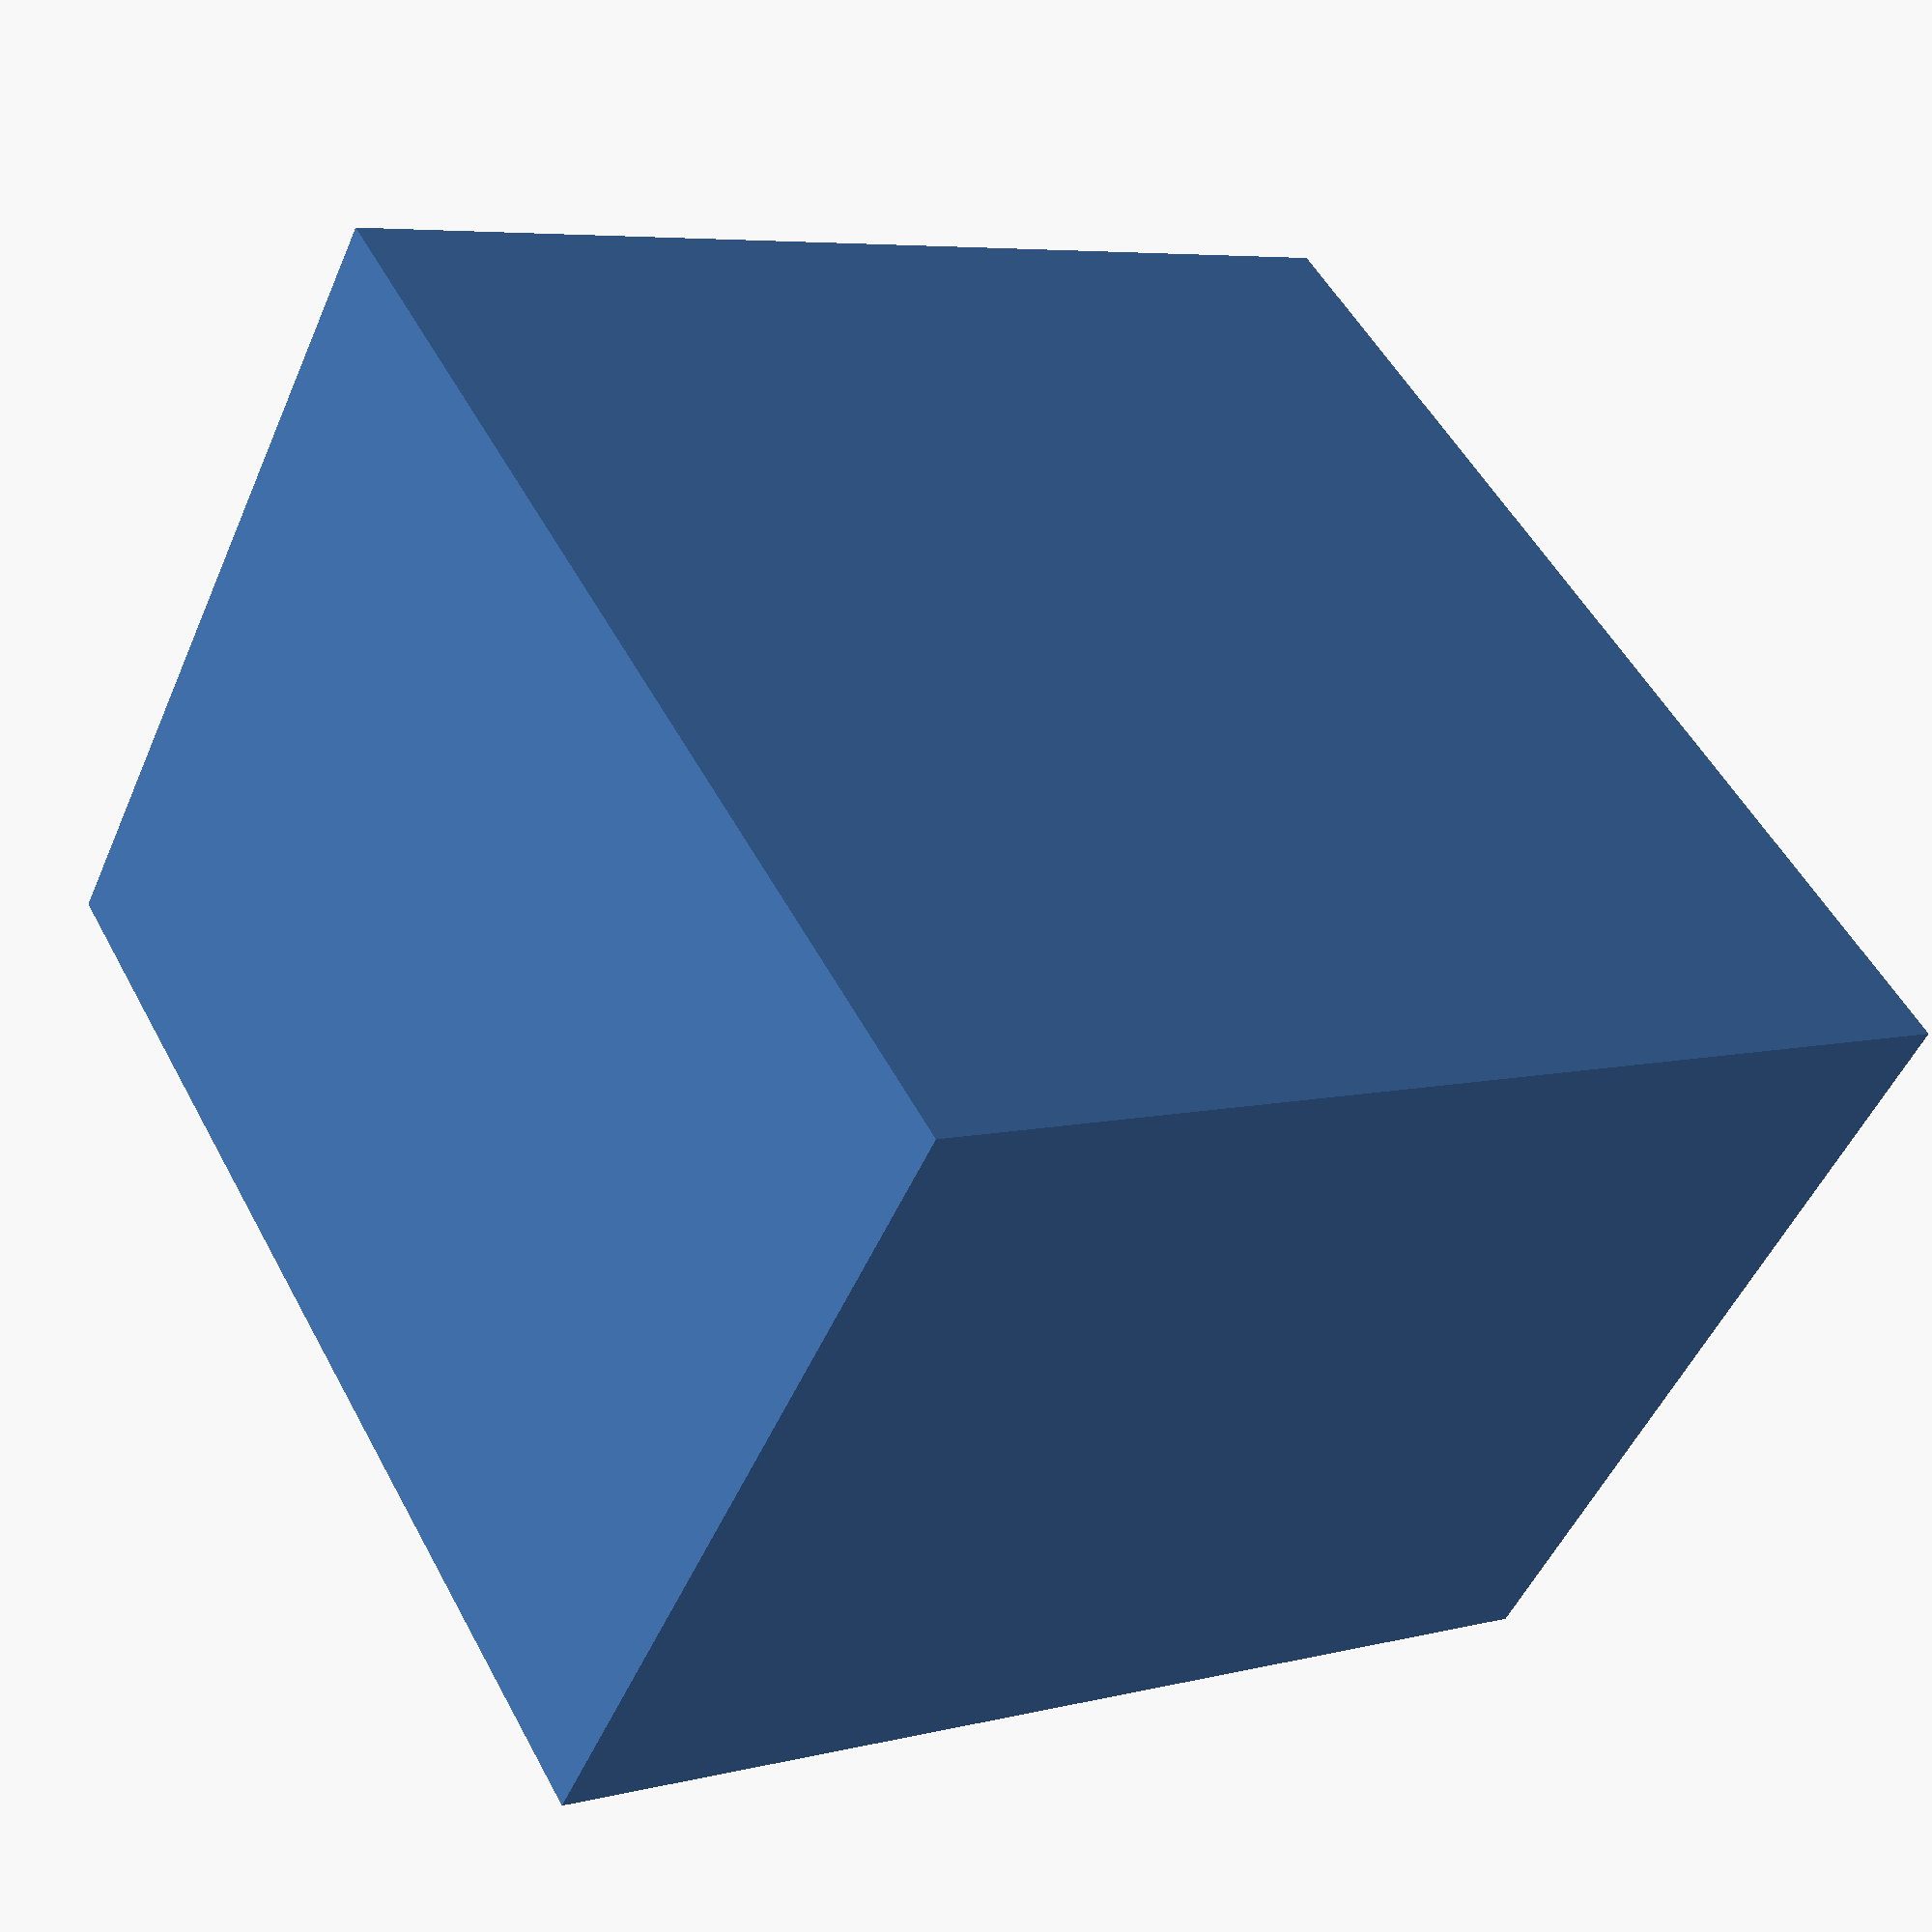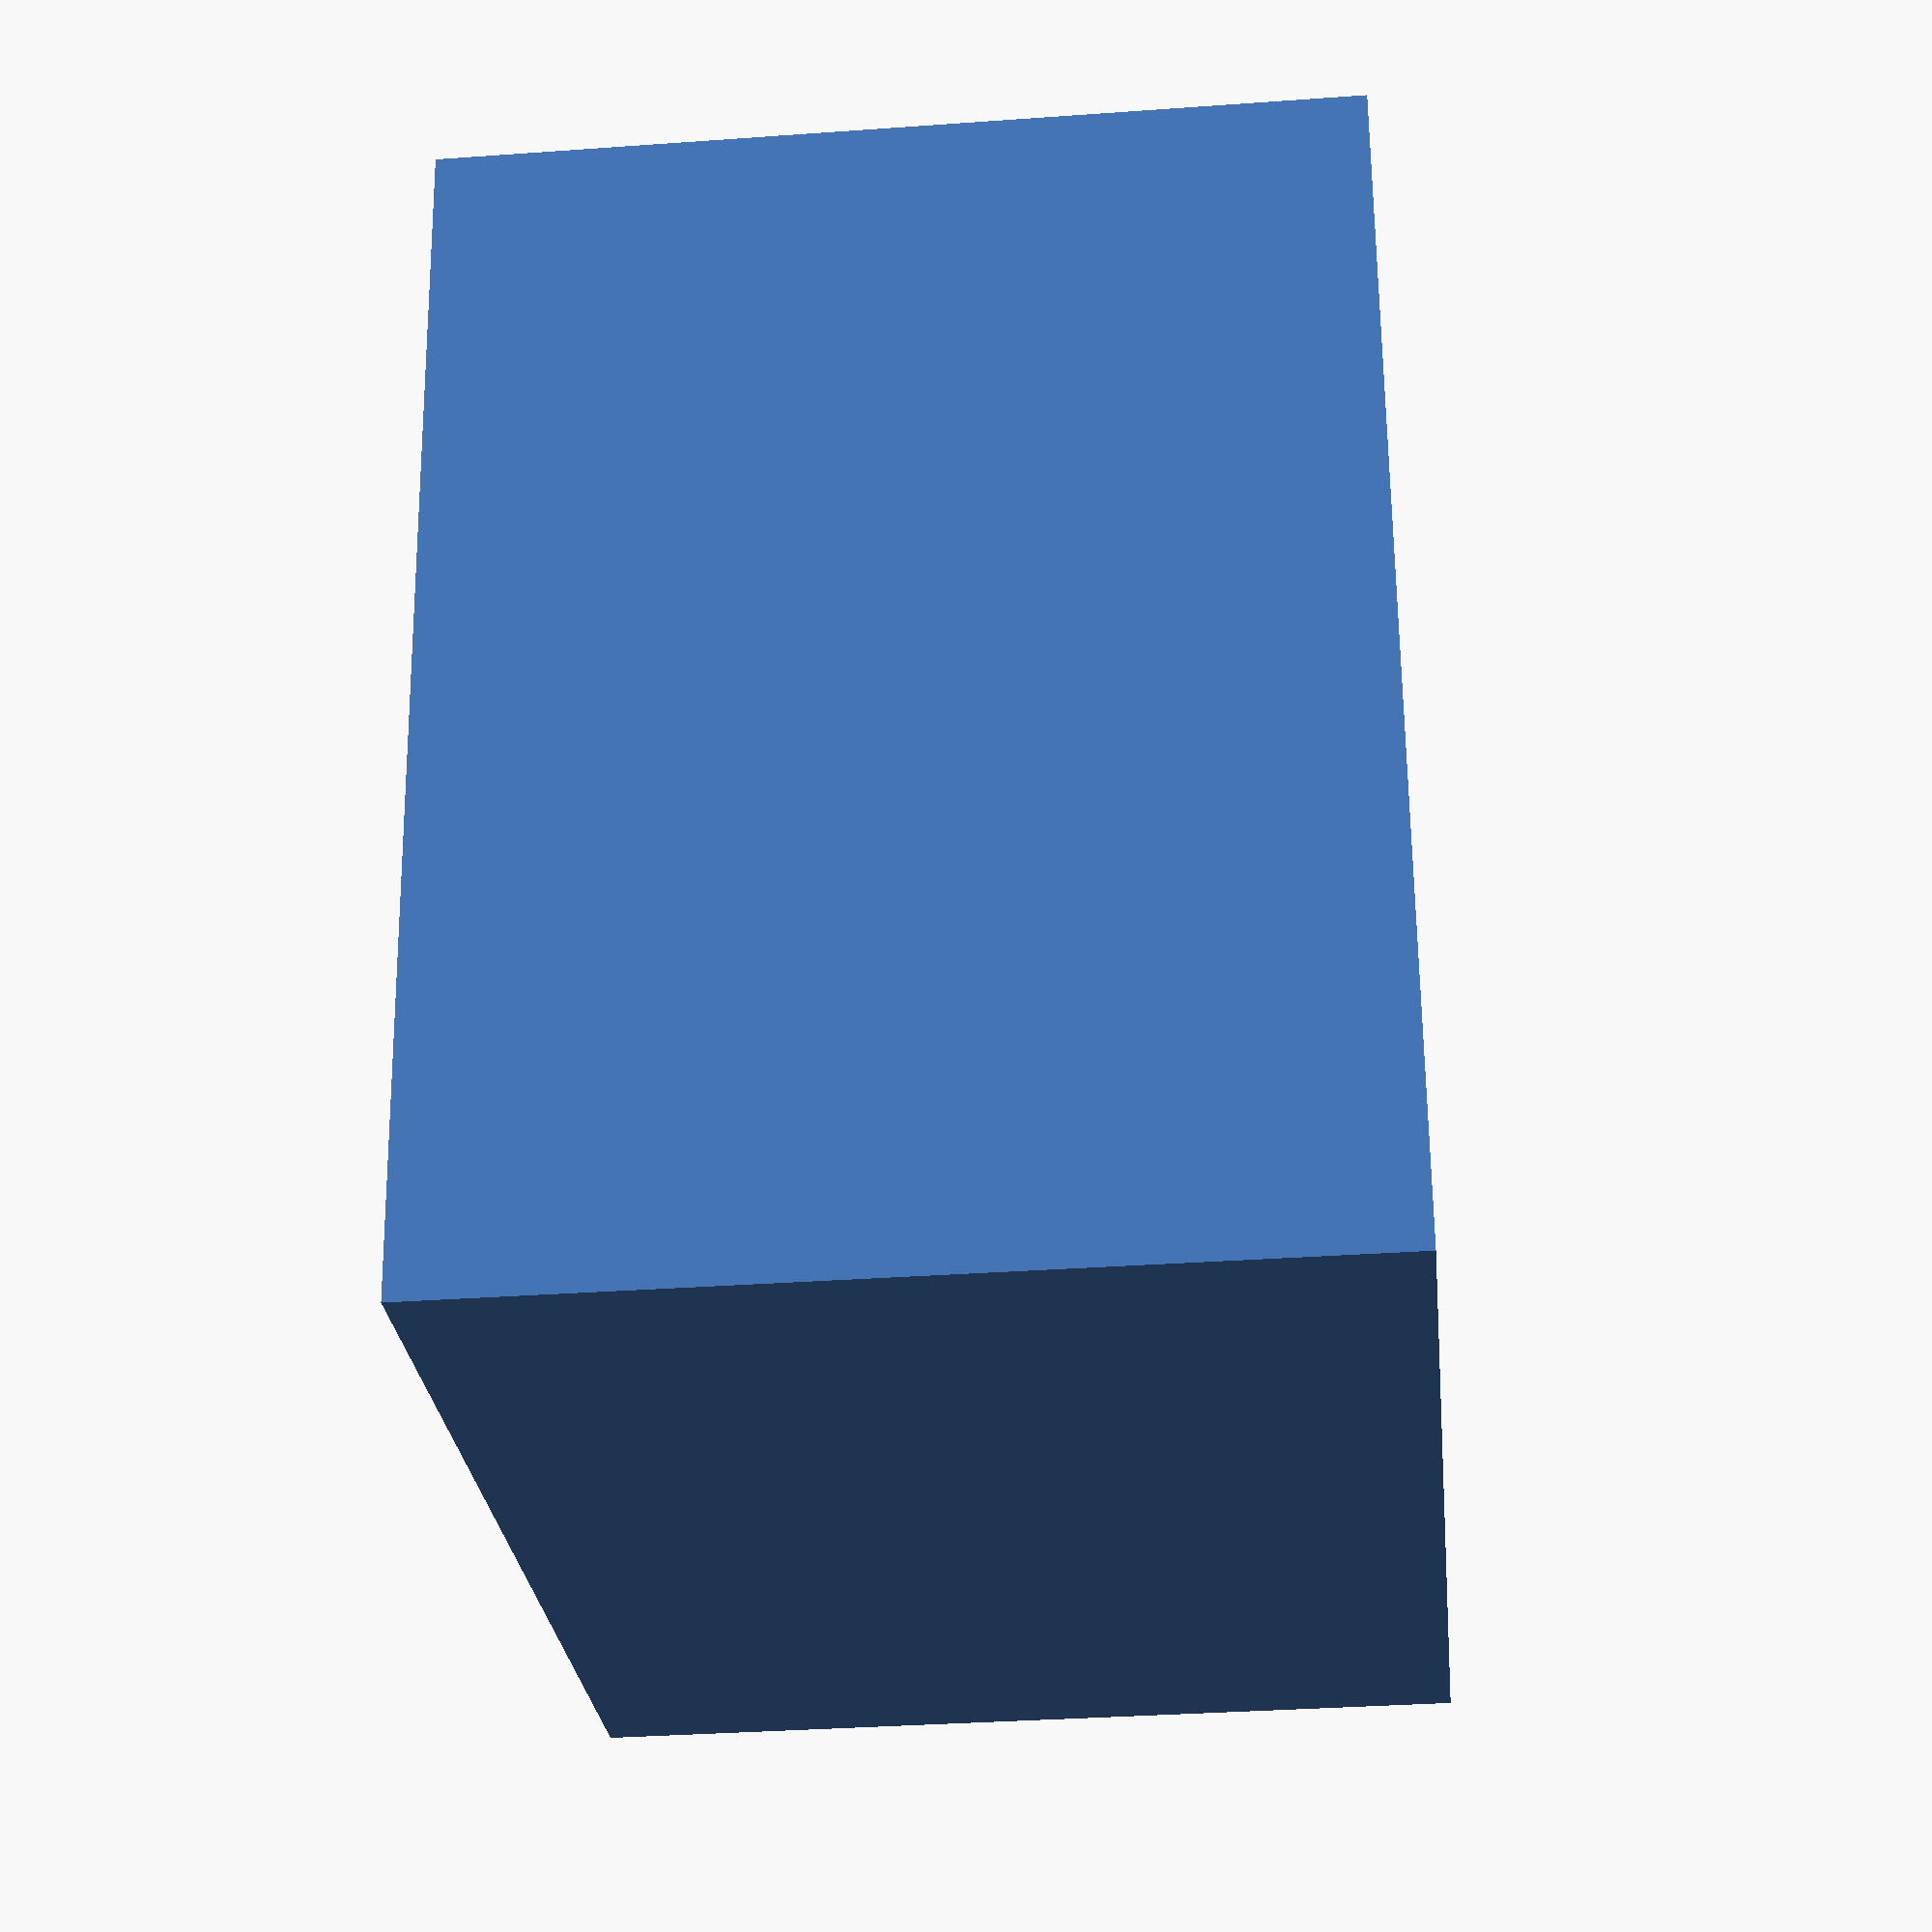
<openscad>

// Parameters
block_width = 40;
block_depth = 40;
block_height = 30;

pyramid_base = 15;
pyramid_height = 10;
pyramid_spacing = 5;

// Module to create a square pyramid
module square_pyramid(base, height) {
    polyhedron(
        points=[
            [0, 0, 0],                // base corner 1
            [base, 0, 0],             // base corner 2
            [base, base, 0],          // base corner 3
            [0, base, 0],             // base corner 4
            [base/2, base/2, height]  // apex
        ],
        faces=[
            [0, 1, 4],
            [1, 2, 4],
            [2, 3, 4],
            [3, 0, 4],
            [0, 1, 2, 3]
        ]
    );
}

// Main block with pyramidal recesses
difference() {
    // Solid block
    cube([block_width, block_depth, block_height]);

    // Pyramidal recesses
    for (x = [0, 1])
        for (y = [0, 1])
            translate([
                x * (pyramid_base + pyramid_spacing) + pyramid_spacing,
                y * (pyramid_base + pyramid_spacing) + pyramid_spacing,
                block_height - 0.01  // Slight offset to ensure clean subtraction
            ])
            rotate([0, 0, 0])
            mirror([0, 0, 1])  // Invert pyramid to make it a recess
            square_pyramid(pyramid_base, pyramid_height);
}


</openscad>
<views>
elev=230.2 azim=300.2 roll=22.9 proj=p view=wireframe
elev=33.2 azim=6.2 roll=95.7 proj=p view=solid
</views>
